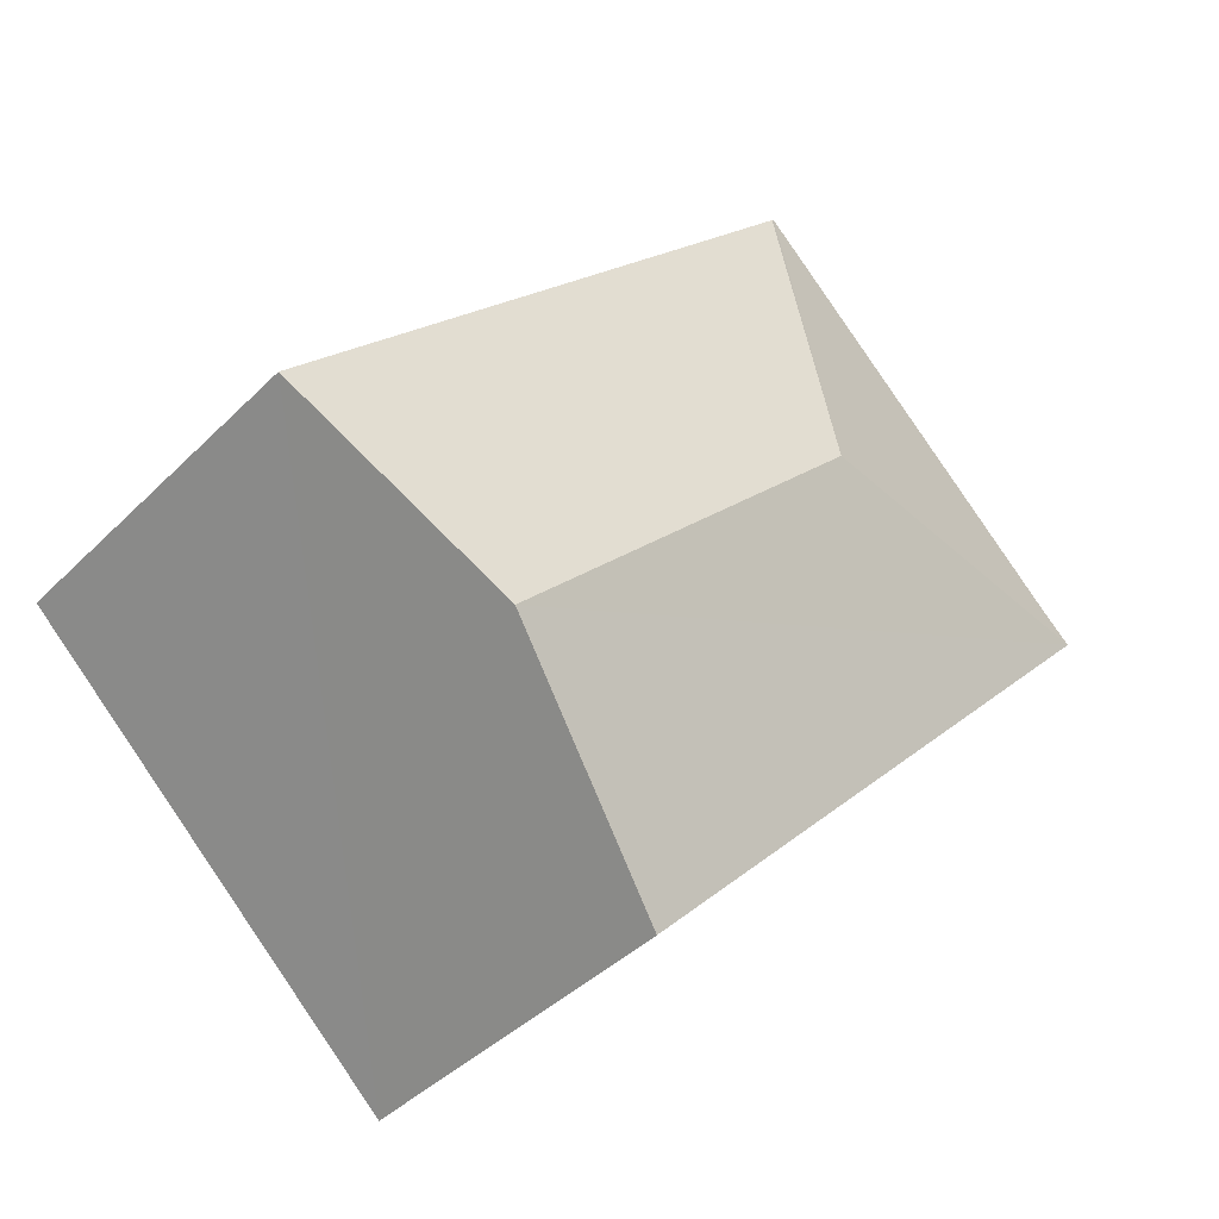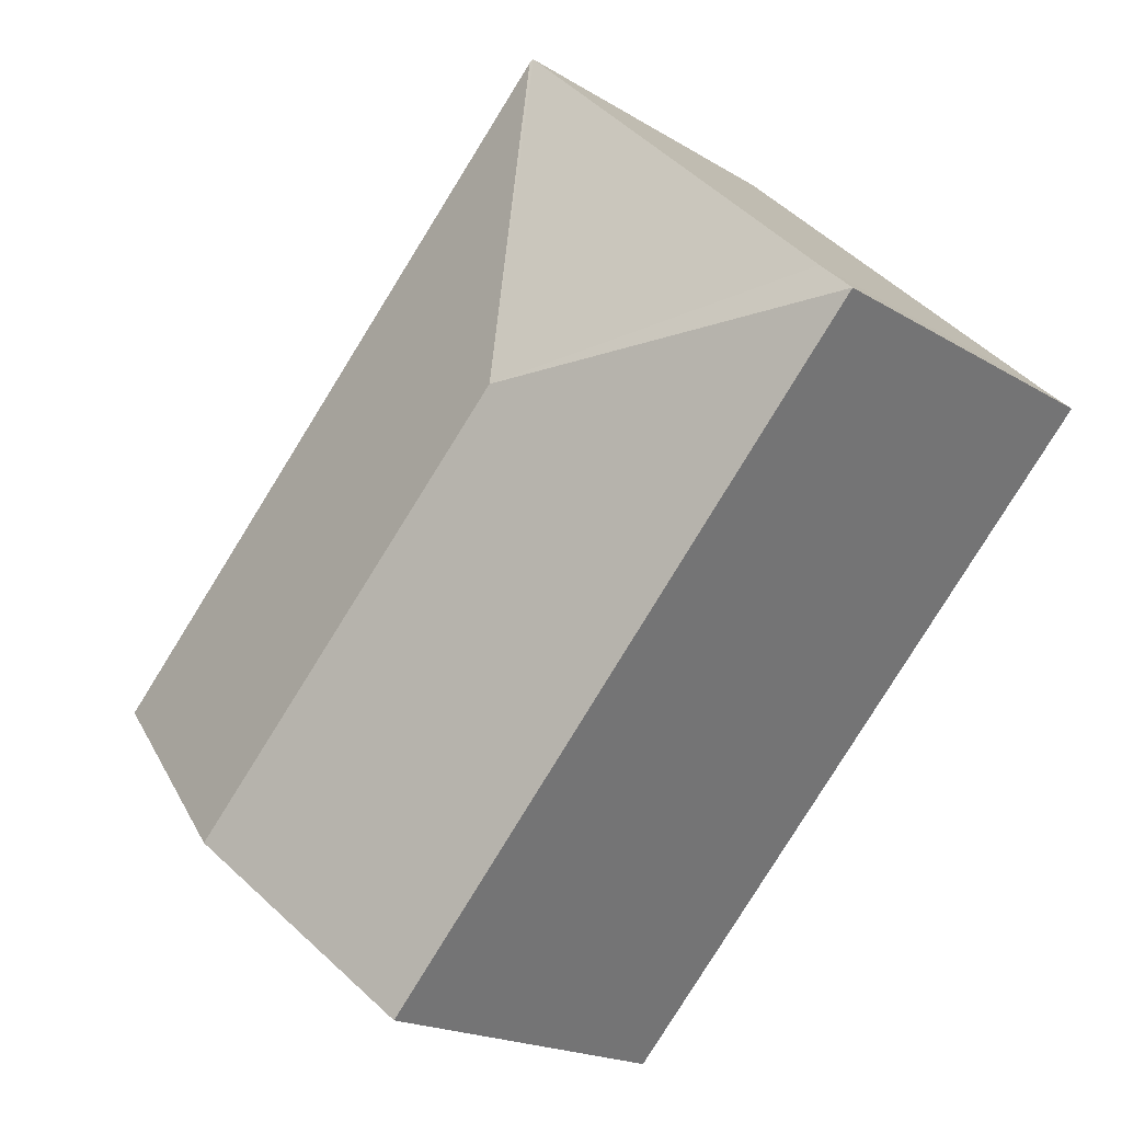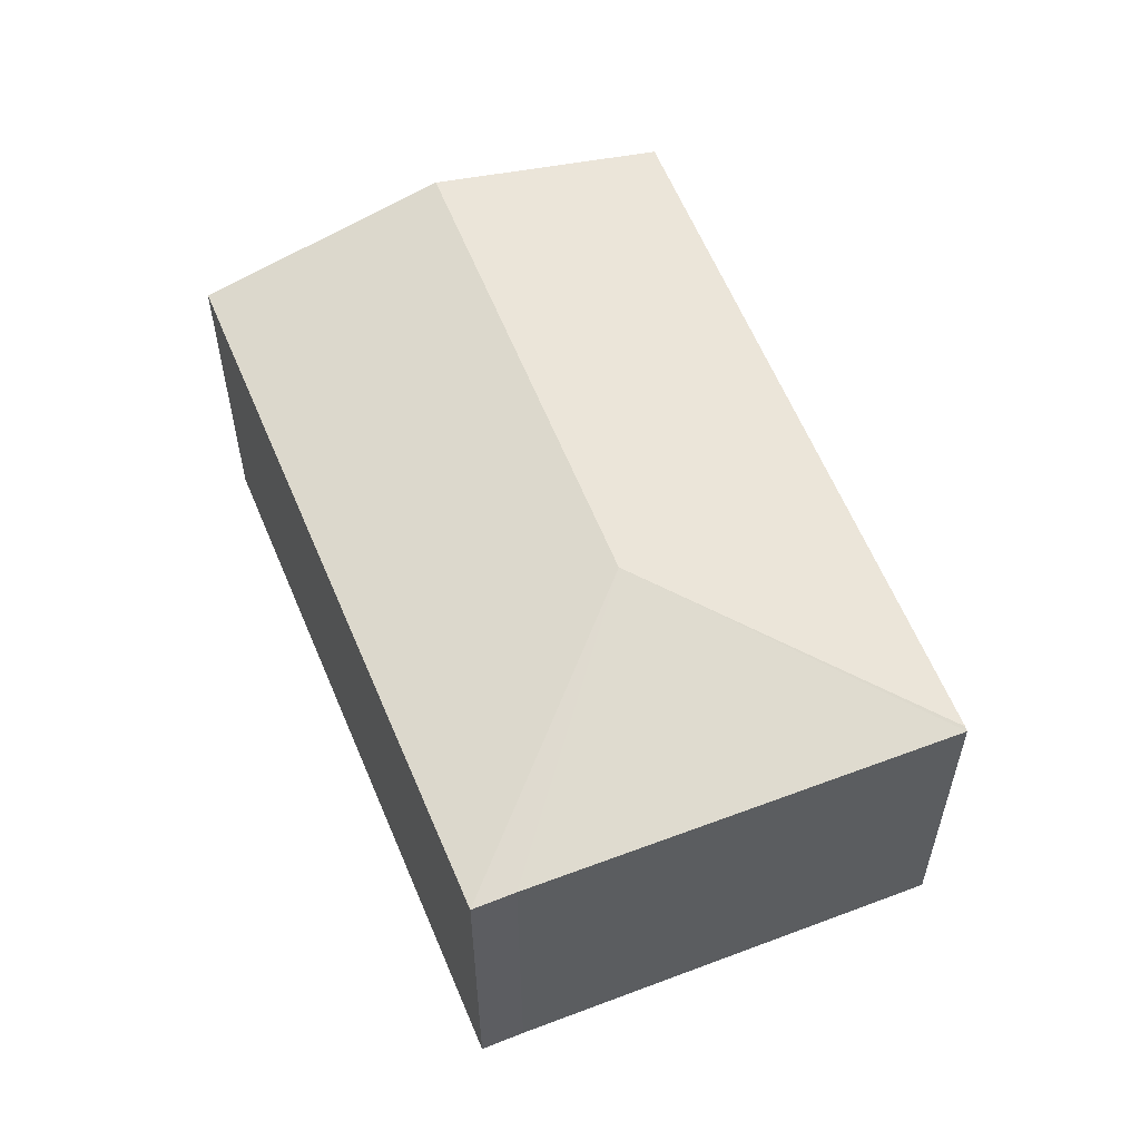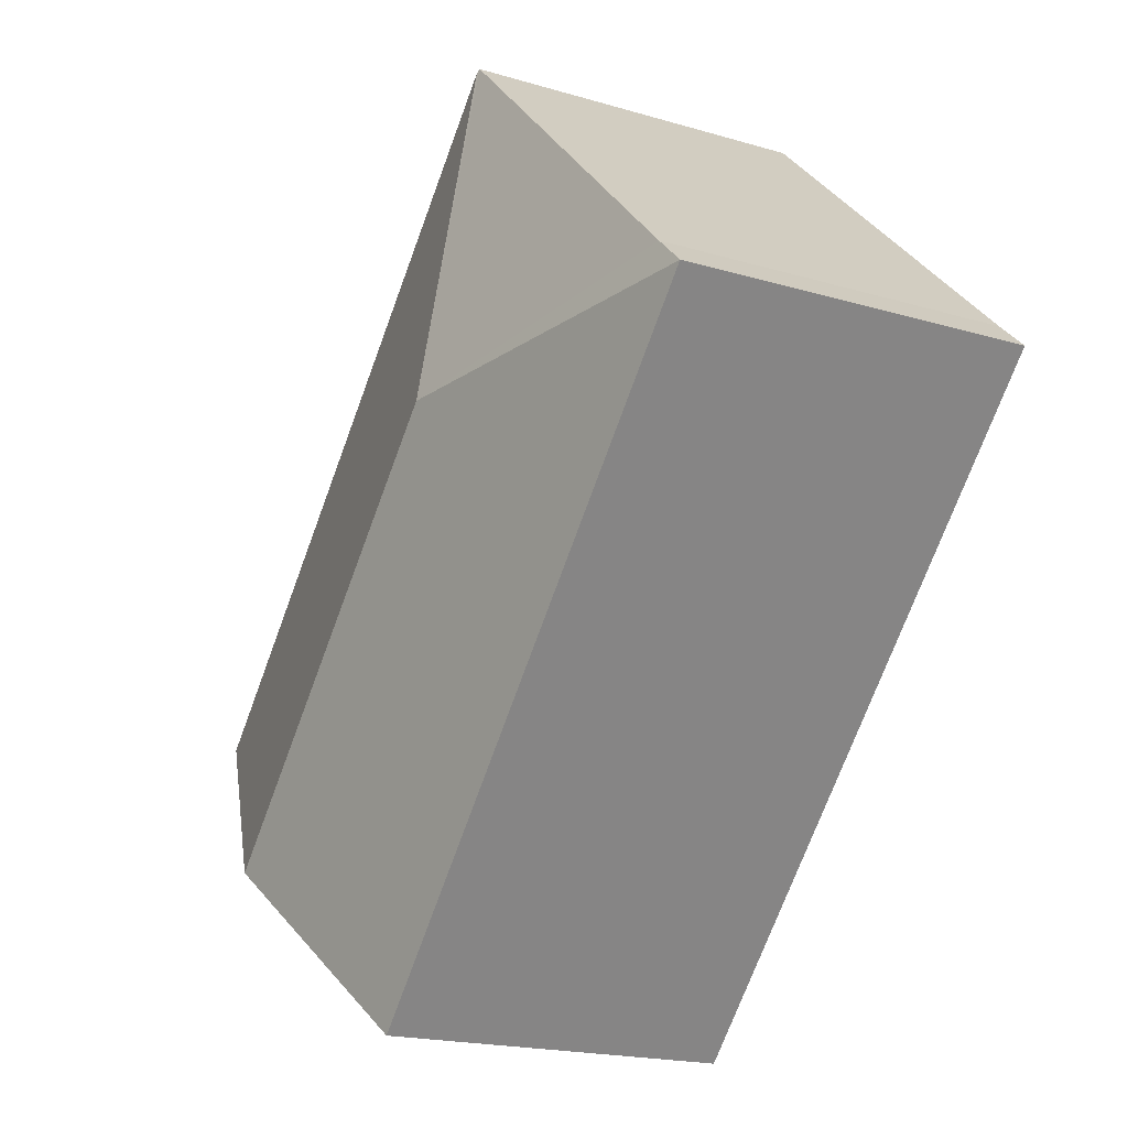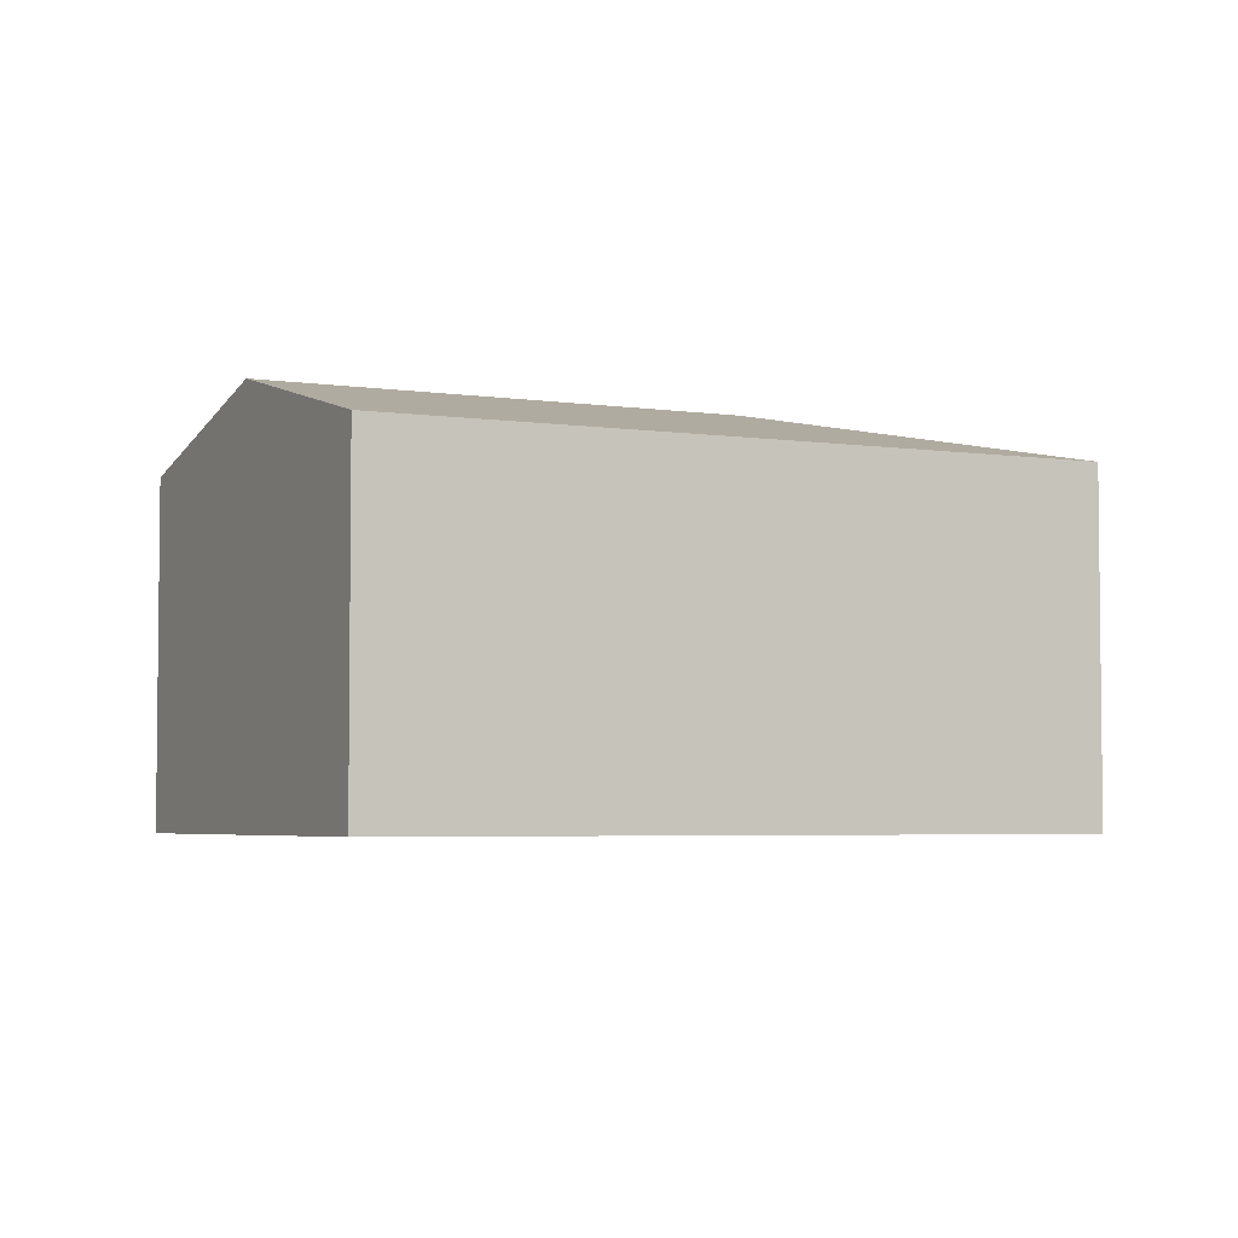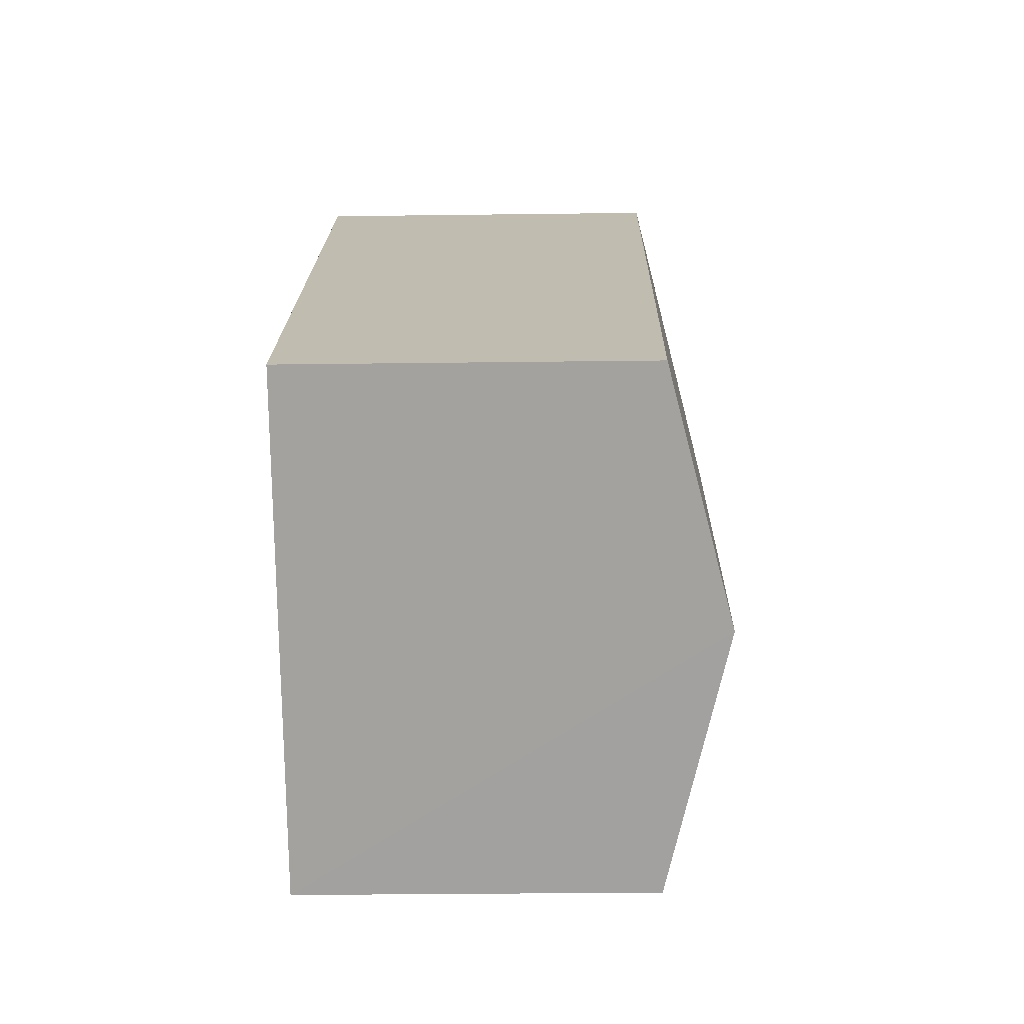
<metadata>
{"format":"obj","ext":"obj","renderer":"f3d","projection":"perspective","resolution":1024,"background":"white","views":[{"elev":-40.4,"azim":140.3,"up":"+Z"},{"elev":-18.9,"azim":-139.2,"up":"+Z"},{"elev":58.5,"azim":-65.7,"up":"+Y"},{"elev":-18.8,"azim":-119.6,"up":"+Z"},{"elev":-4.2,"azim":-160.4,"up":"+Y"},{"elev":-29.3,"azim":91.1,"up":"+Z"}]}
</metadata>
<code>
v  4.993 2.911 -2.649
v  2.547 2.473 2.428
v  6.292 2.473 -1.431
v  2.487 2.911 -0.068
v  2.523 2.464 2.452
v  0 2.483 1.52e-16
v  3.656 2.46 -3.901
v  0.233 2.48 0.218
v  0 0 0
v  3.656 2.389e-16 -3.901
v  0.233 -1.335e-17 0.218
v  2.523 -1.501e-16 2.452
v  6.292 8.762e-17 -1.431
v  2.547 -1.487e-16 2.428
v  4.993 1.622e-16 -2.649
g defaultobject
f 1 2 3
f 2 1 4
f 4 5 2
f 6 1 7
f 1 6 4
f 8 4 6
f 4 8 5
f 7 9 6
f 9 7 10
f 9 8 6
f 8 9 11
f 11 5 8
f 5 11 12
f 5 3 2
f 3 5 12
f 3 12 13
f 13 12 14
f 1 10 7
f 10 1 3
f 10 3 15
f 15 3 13
f 11 14 12
f 14 11 13
f 13 11 9
f 13 9 10
f 13 10 15

</code>
